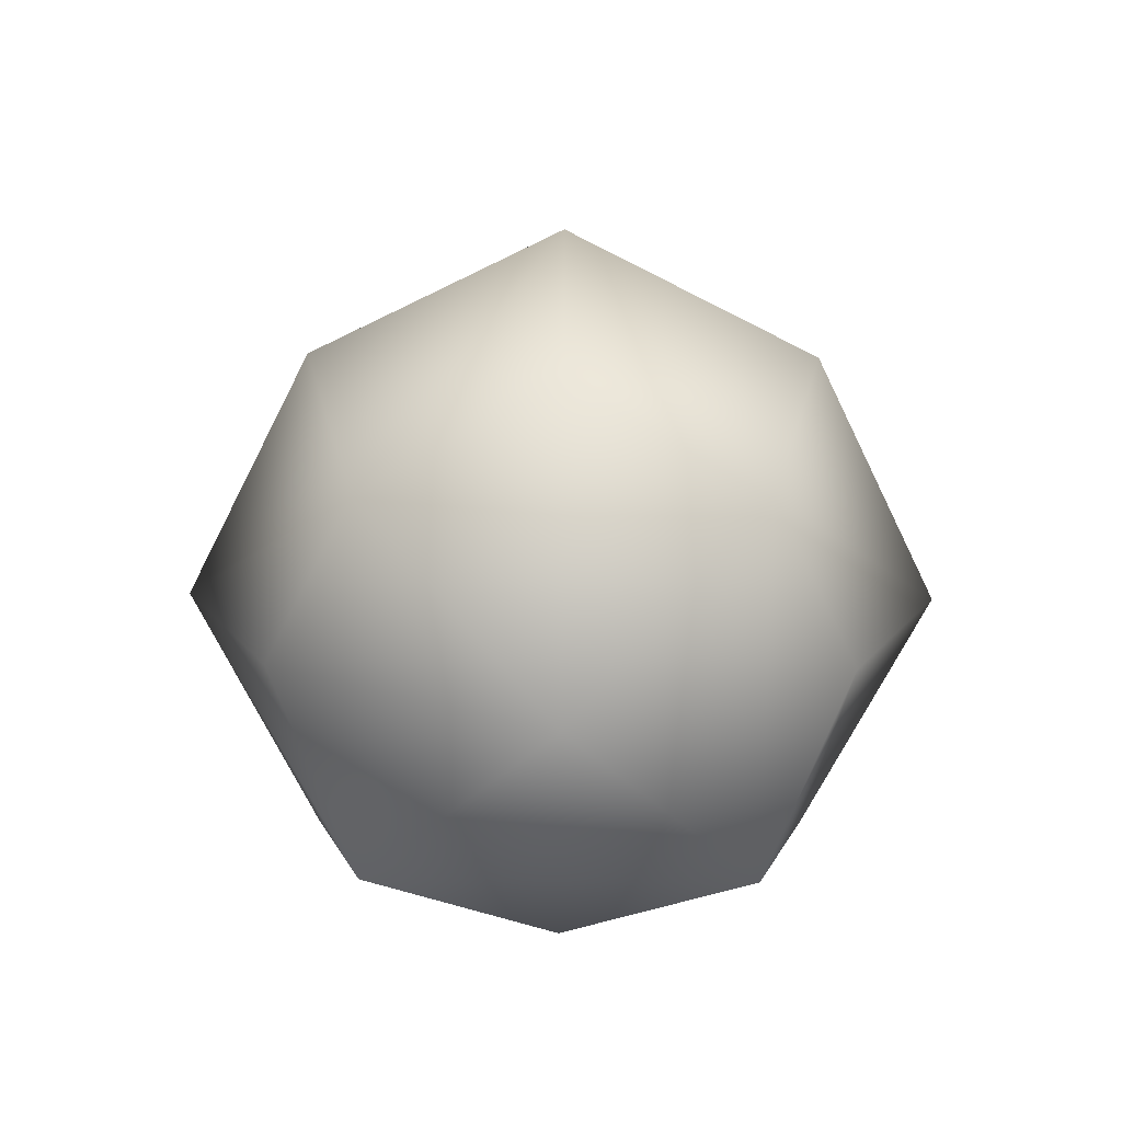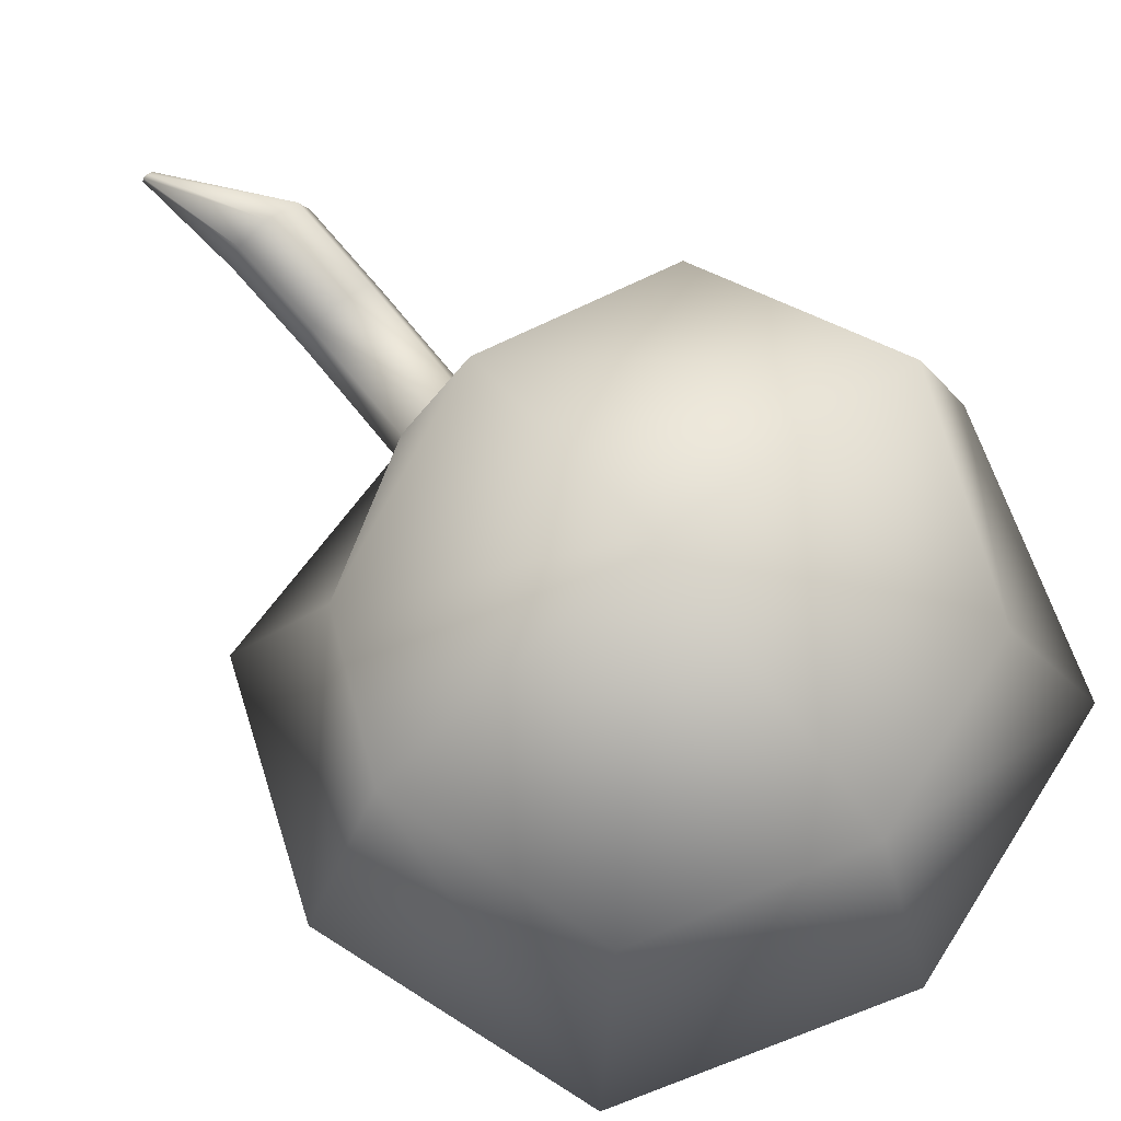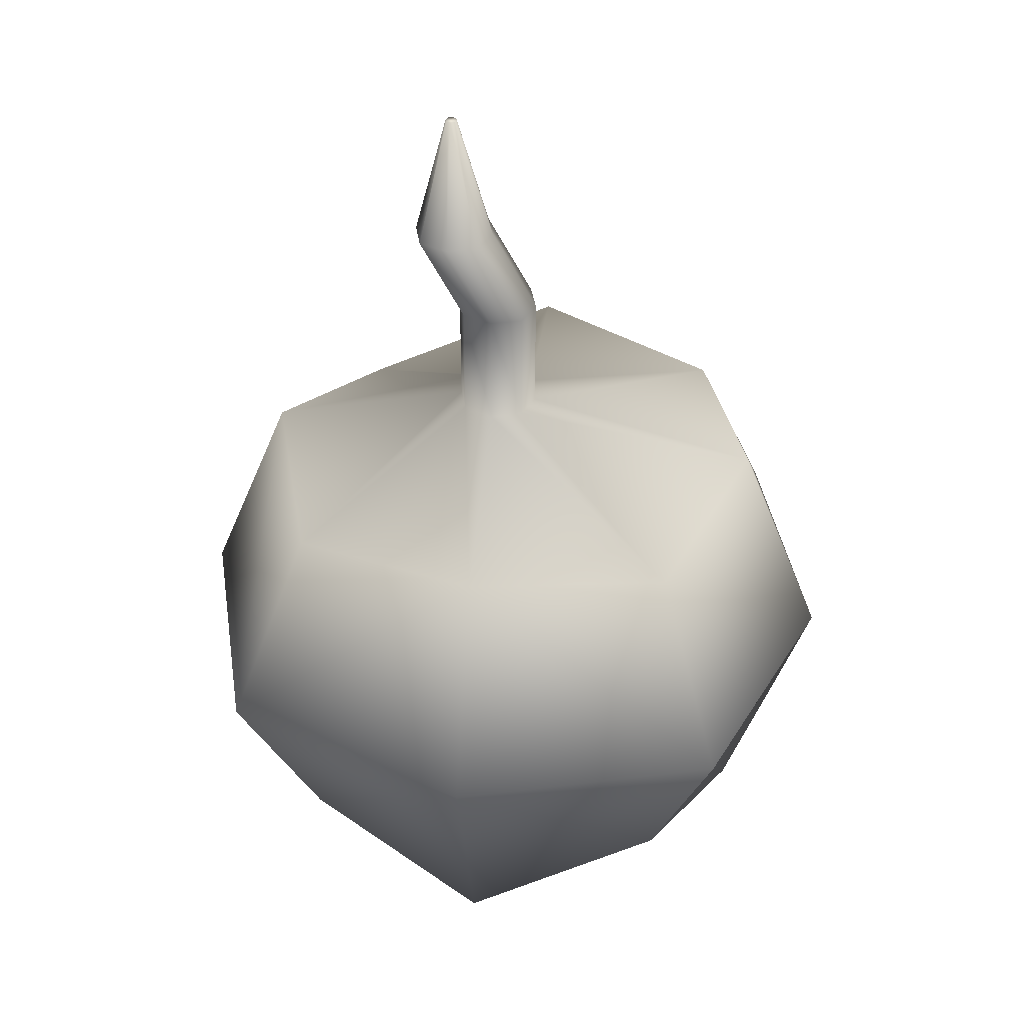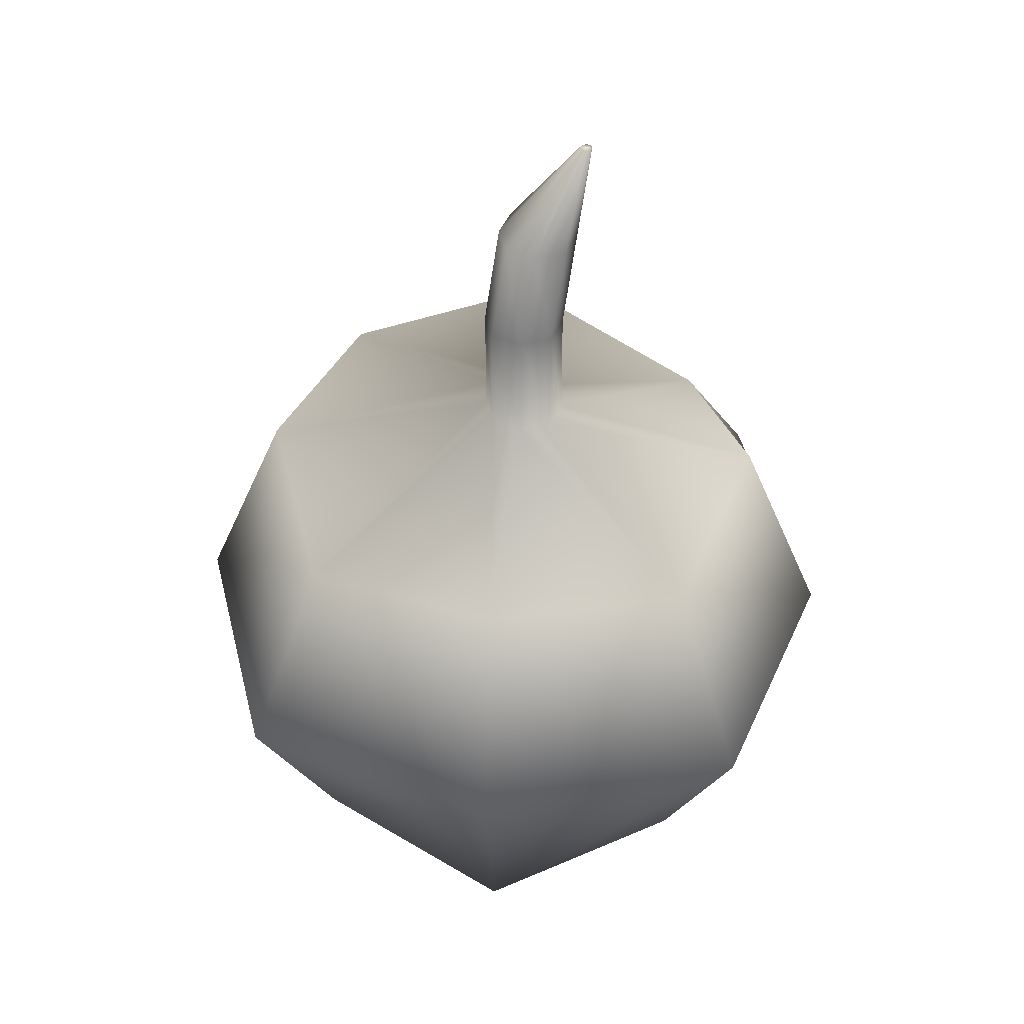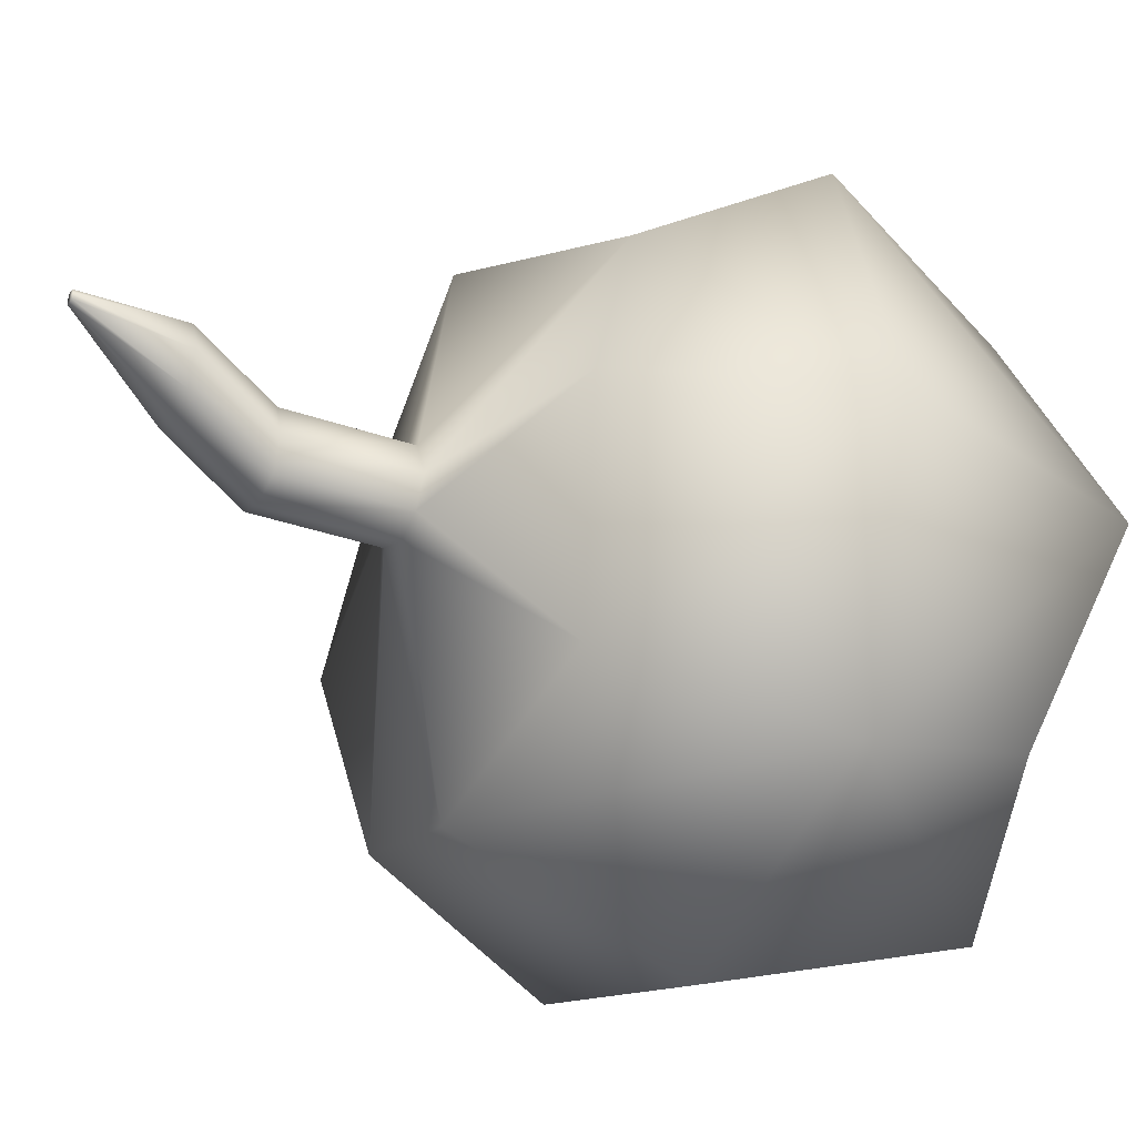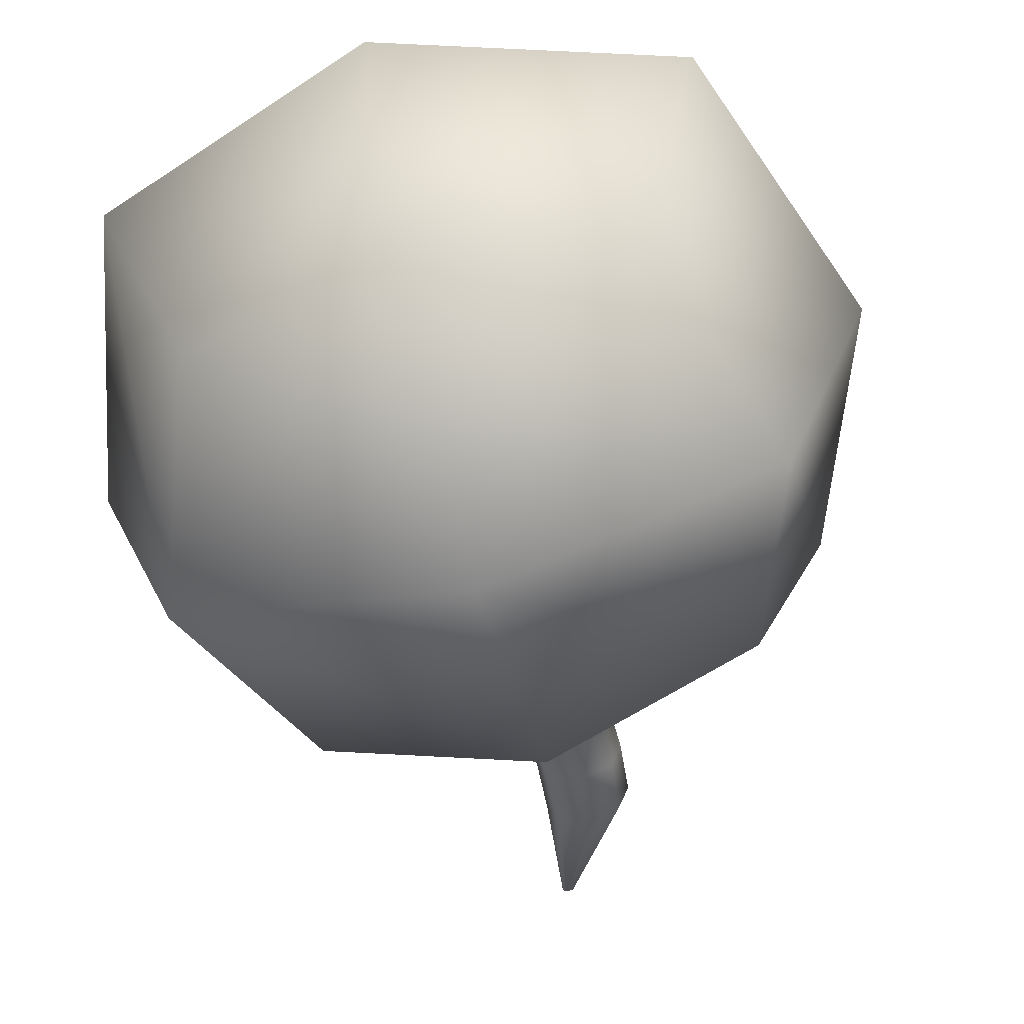
<metadata>
{"format":"obj","ext":"obj","renderer":"f3d","projection":"perspective","resolution":1024,"background":"white","views":[{"elev":-71.1,"azim":-45.5,"up":"+Y"},{"elev":73.7,"azim":-39.2,"up":"+Z"},{"elev":38.7,"azim":99.6,"up":"+Y"},{"elev":45.6,"azim":-175.4,"up":"+Y"},{"elev":-31.7,"azim":-116.7,"up":"+Z"},{"elev":-63.4,"azim":15.7,"up":"+Z"}]}
</metadata>
<code>
o Cube1
v -0.5556 -0.5556 -0.5556
v -0.5556 -0.5556 0.5556
v -0.5556 0.5556 -0.5556
v -0.5556 0.4272 0.5556
v 0.5556 -0.5556 -0.5556
v 0.5556 -0.5556 0.5556
v 0.5556 0.5556 -0.5556
v 0.5556 0.5556 0.5556
v -0.75 -0.75 0
v -0.75 0 -0.75
v 0 -0.75 -0.75
v -0.75 0 0.75
v 0 -0.75 0.75
v -0.75 0.6216 0
v 0 0.6216 -0.75
v 0 0.6216 0.75
v 0.75 -0.75 0
v 0.75 0 -0.75
v 0.75 0 0.75
v 0.75 0.6216 0
v 0 -1 0
v 0 0 1
v 0 0 -1
v 1 0 0
v -1 0 0
v -0.03229 0.75 -0.06815
v -0.1209 0.7559 -0.039
v -0.1501 0.75 0.04964
v -0.1209 0.7559 0.1383
v -0.03229 0.75 0.1674
v 0.05636 0.7559 0.1383
v 0.0855 0.75 0.04964
v 0.05636 0.7559 -0.039
v -0.03229 1.101 -0.06815
v -0.1209 1.101 -0.039
v -0.1501 1.101 0.04964
v -0.1209 1.101 0.1383
v -0.03229 1.101 0.1674
v 0.05636 1.101 0.1383
v 0.0855 1.101 0.04964
v 0.05636 1.101 -0.039
v -0.06347 1.322 0.06929
v -0.1521 1.322 0.09843
v -0.1813 1.322 0.1871
v -0.1521 1.322 0.2757
v -0.06347 1.322 0.3049
v 0.02517 1.322 0.2757
v 0.05432 1.322 0.1871
v 0.02517 1.322 0.09843
v -0.1998 1.622 0.2004
v -0.2127 1.622 0.2047
v -0.217 1.622 0.2176
v -0.2127 1.622 0.2306
v -0.1998 1.622 0.2348
v -0.1868 1.622 0.2306
v -0.1826 1.622 0.2176
v -0.1868 1.622 0.2047
g Cube1_bomba
f 1 11 21 9
f 2 9 21 13
f 2 13 22 12
f 3 10 25 14
f 3 27 26 15
f 4 12 22 16
f 4 14 25 12
f 4 29 28 14
f 5 11 23 18
f 5 18 24 17
f 6 17 24 19
f 7 18 23 15
f 7 33 32 20
f 8 31 30 16
f 9 25 10 1
f 10 23 11 1
f 12 25 9 2
f 13 21 17 6
f 14 28 27 3
f 15 23 10 3
f 15 26 33 7
f 16 22 19 8
f 16 30 29 4
f 17 21 11 5
f 19 22 13 6
f 19 24 20 8
f 20 24 18 7
f 20 32 31 8
f 26 34 41 33
f 27 35 34 26
f 28 36 35 27
f 29 37 36 28
f 30 38 37 29
f 31 39 38 30
f 32 40 39 31
f 33 41 40 32
f 34 42 49 41
f 35 43 42 34
f 36 44 43 35
f 37 45 44 36
f 38 46 45 37
f 39 47 46 38
f 40 48 47 39
f 41 49 48 40
f 42 50 57 49
f 43 51 50 42
f 44 52 51 43
f 45 53 52 44
f 46 54 53 45
f 47 55 54 46
f 48 56 55 47
f 49 57 56 48
f 51 52 53 54 55 56 57 50

</code>
